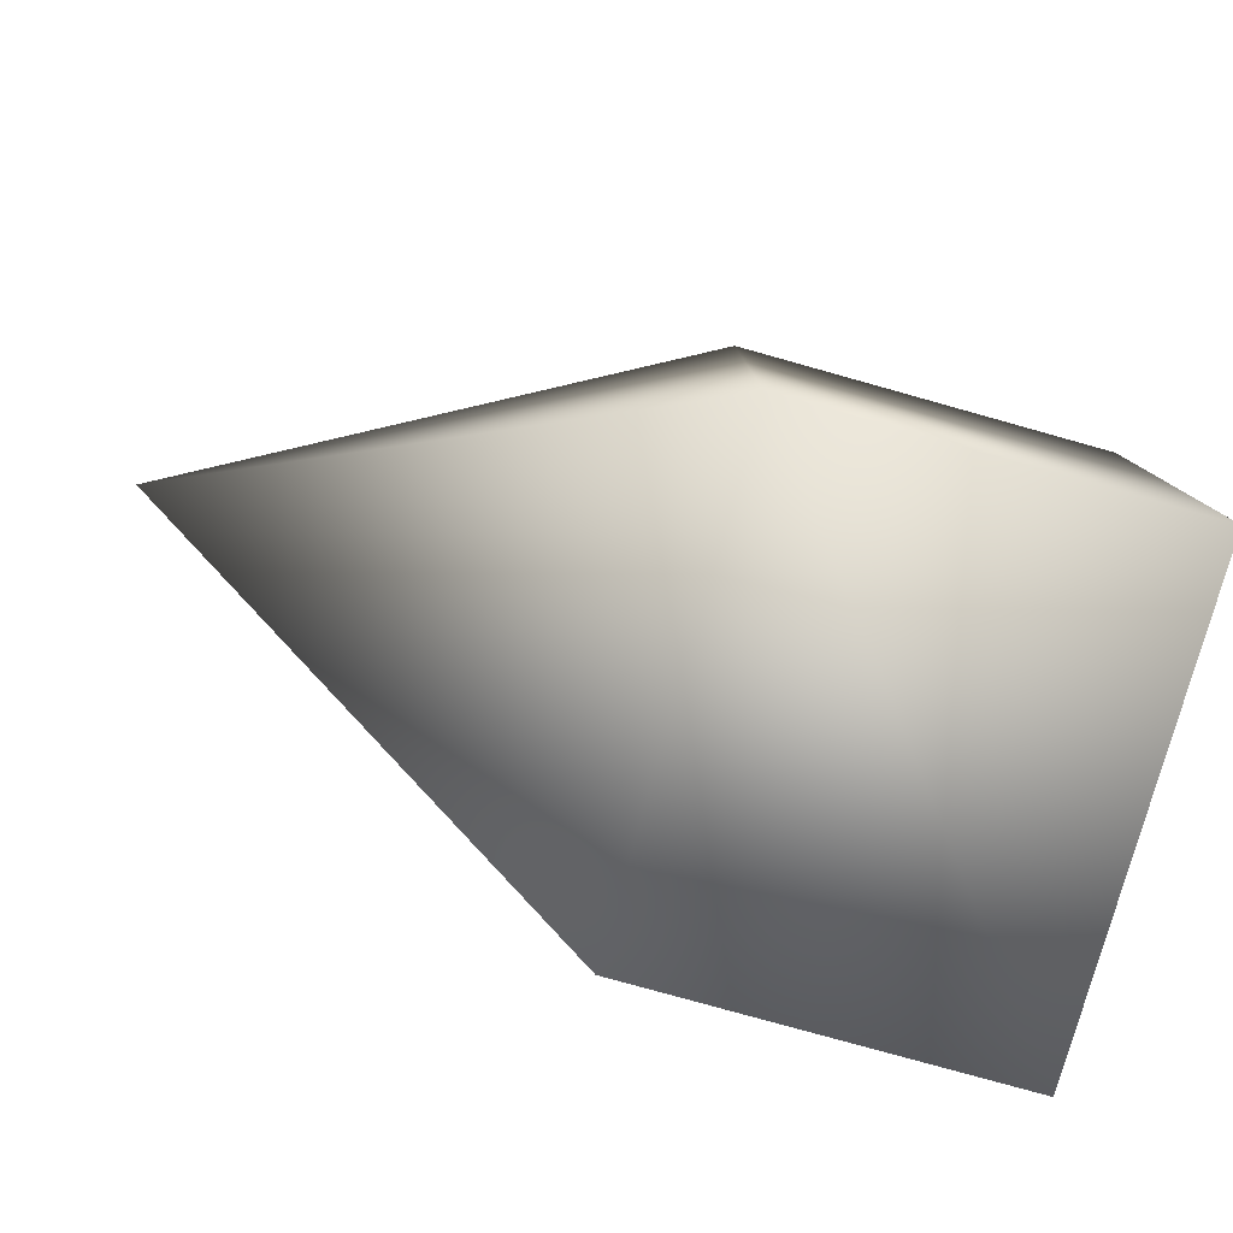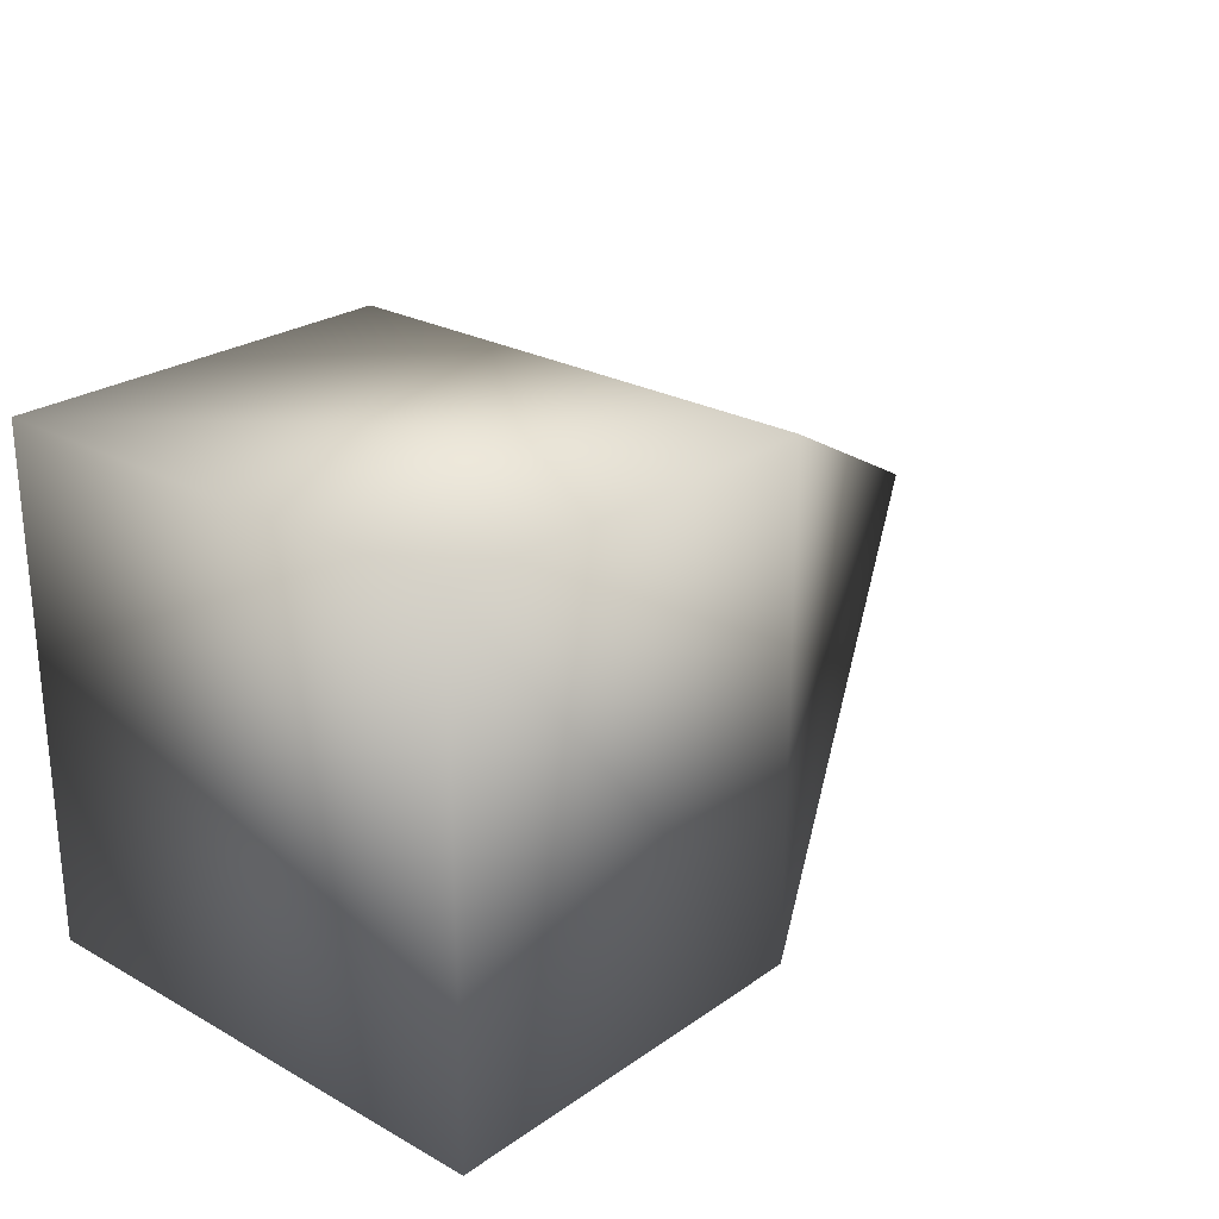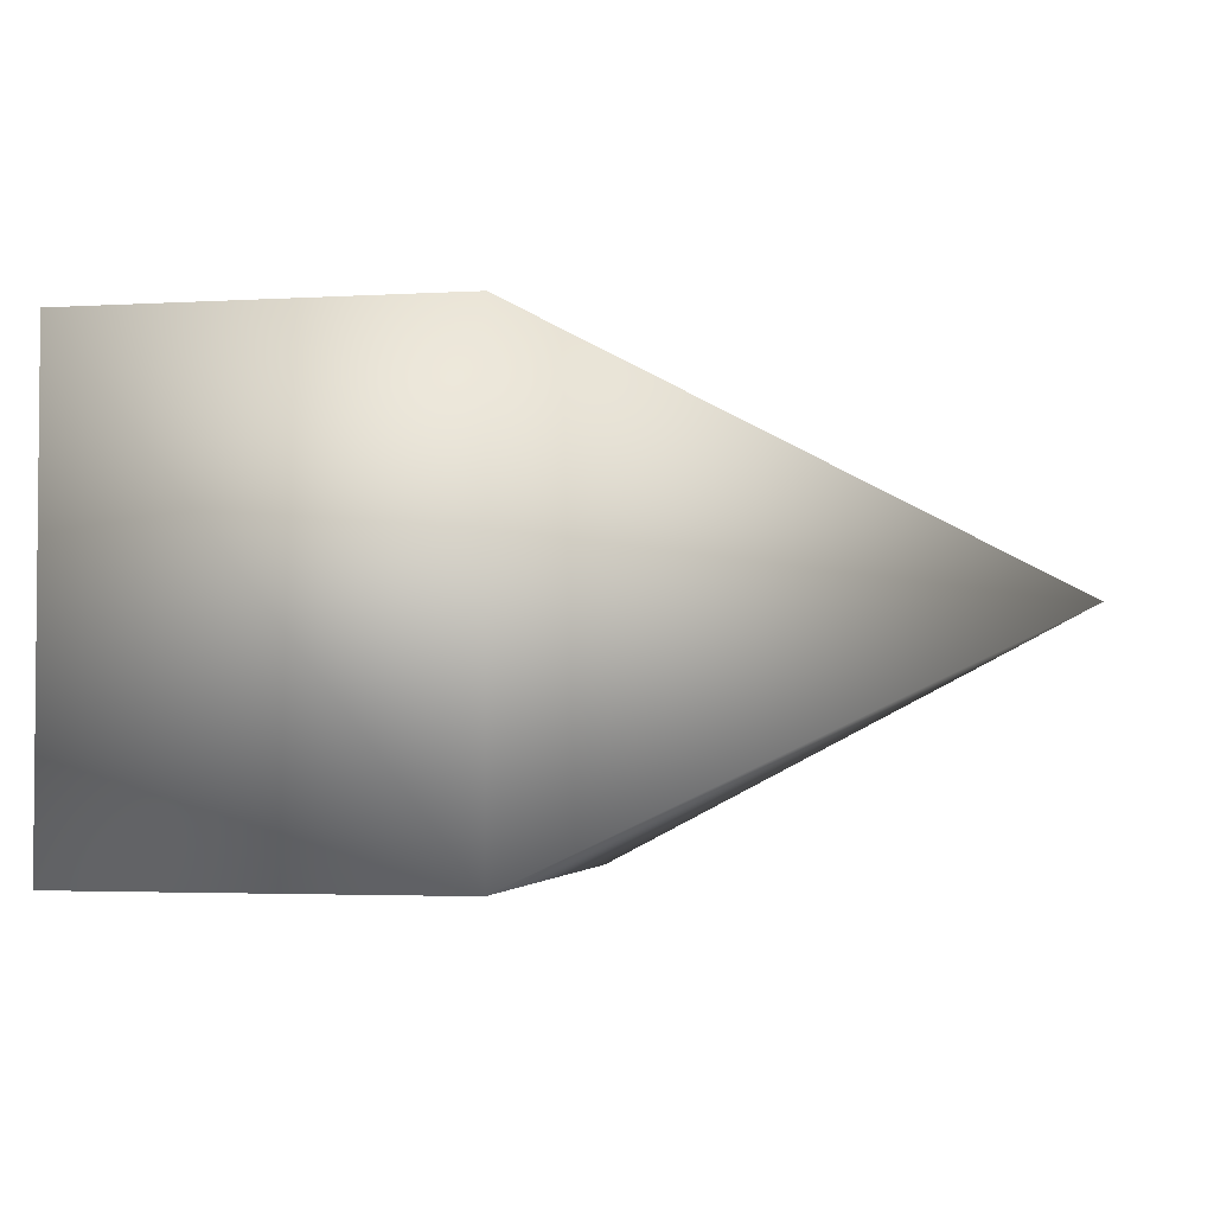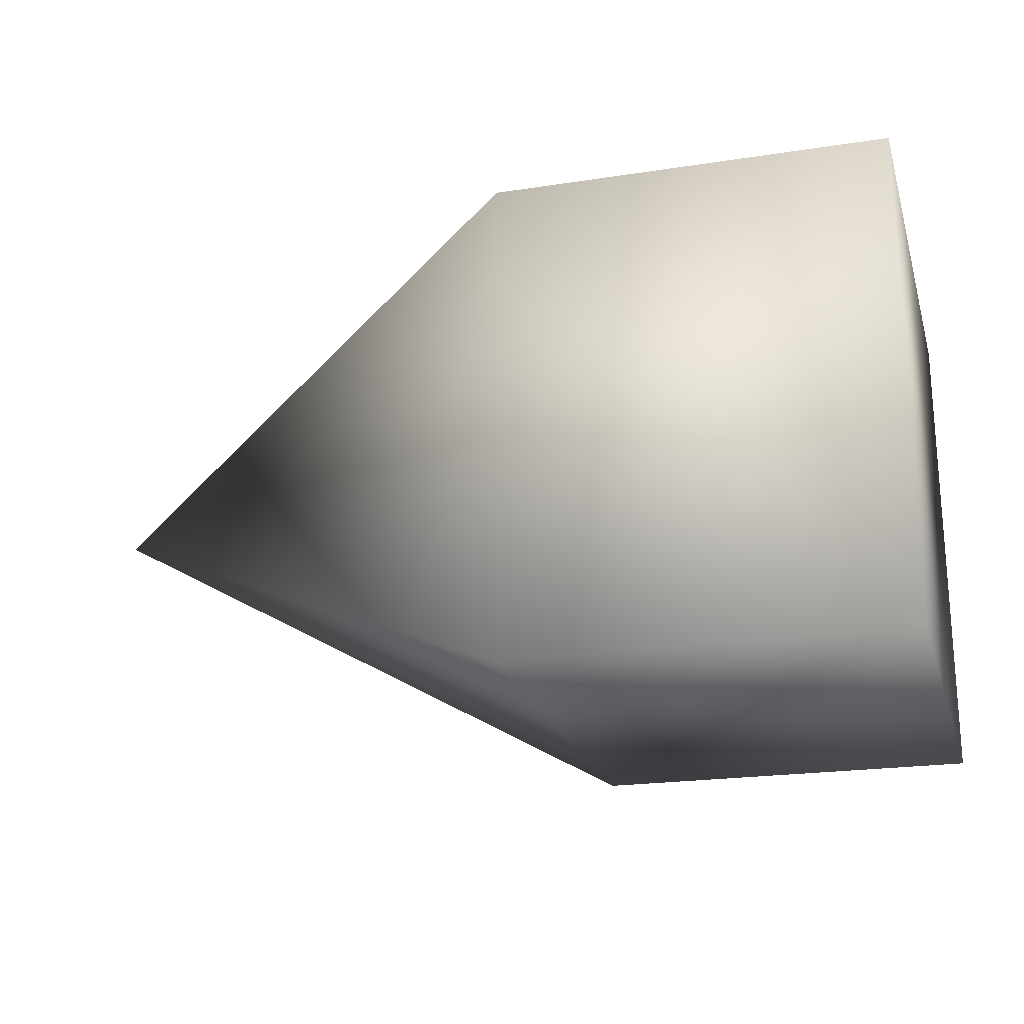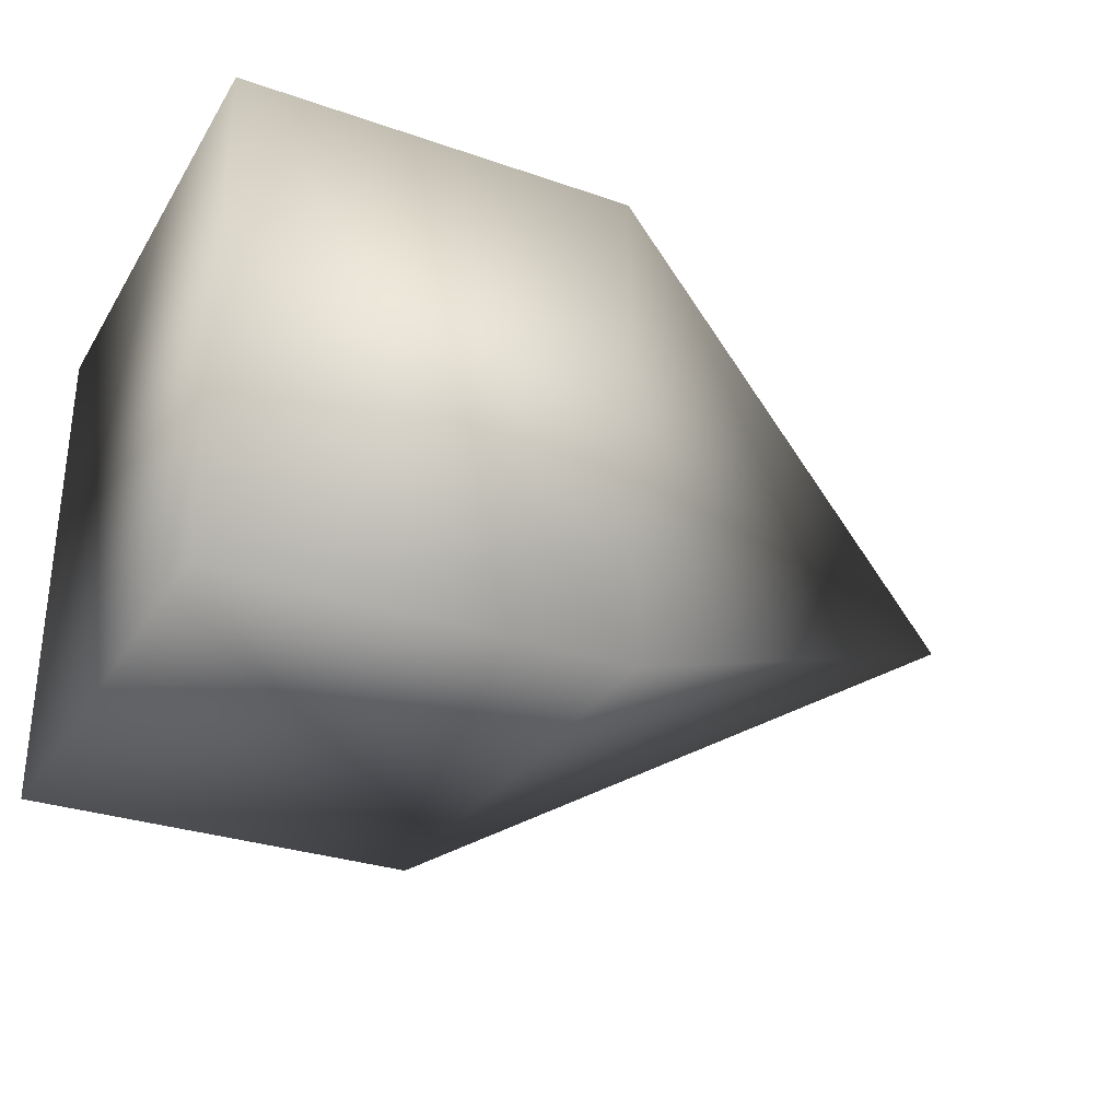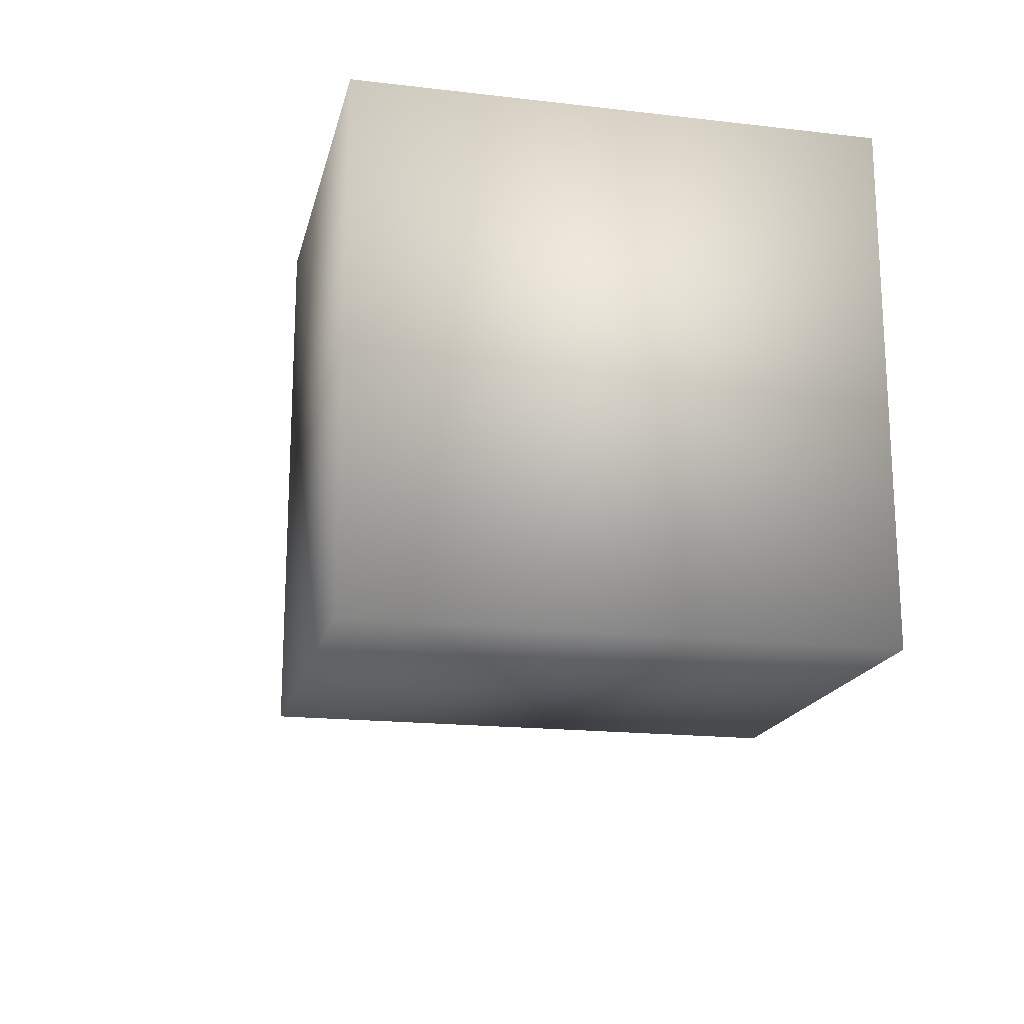
<metadata>
{"format":"obj","ext":"obj","renderer":"f3d","projection":"perspective","resolution":1024,"background":"white","views":[{"elev":-79.5,"azim":-15.6,"up":"+Z"},{"elev":25.0,"azim":131.9,"up":"+Y"},{"elev":-3.1,"azim":-168.7,"up":"+Y"},{"elev":-21.4,"azim":15.3,"up":"+Y"},{"elev":-30.4,"azim":153.4,"up":"+Z"},{"elev":-17.9,"azim":77.3,"up":"+Z"}]}
</metadata>
<code>
o Cube
v -0.04067 -0.1 -0.1
v -0.04067 -0.1 0.1
v -0.2407 0 0
v 0.1178 0.1 -0.1
v -0.04067 0.1 -0.1
v -0.04067 0.1 0.1
v 0.1178 -0.1 0.1
v 0.1178 -0.1 -0.1
v 0.1178 0.1 0.1
f 5 6 9 4
f 2 1 8 7
f 1 5 4 8
f 6 2 7 9
f 8 4 9 7
f 1 2 3
f 5 3 6
f 2 6 3
f 5 1 3

</code>
